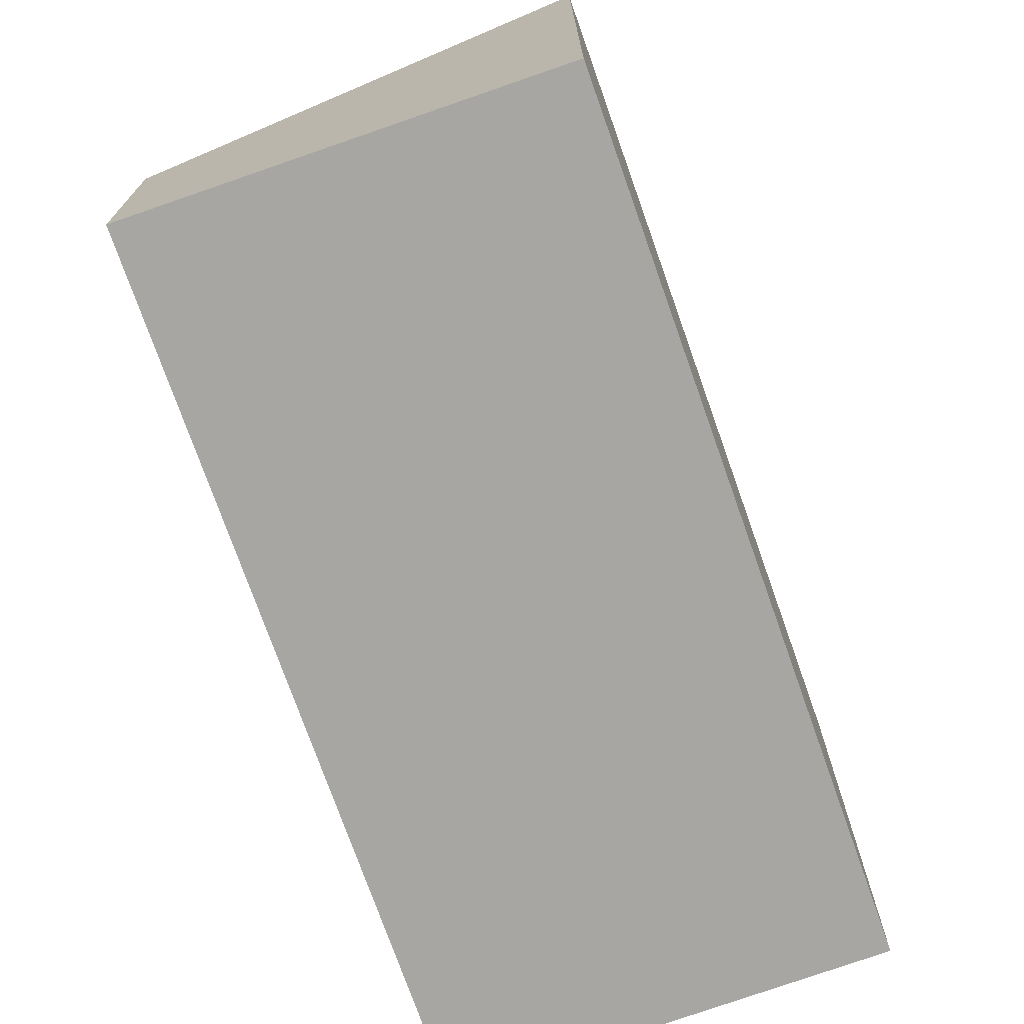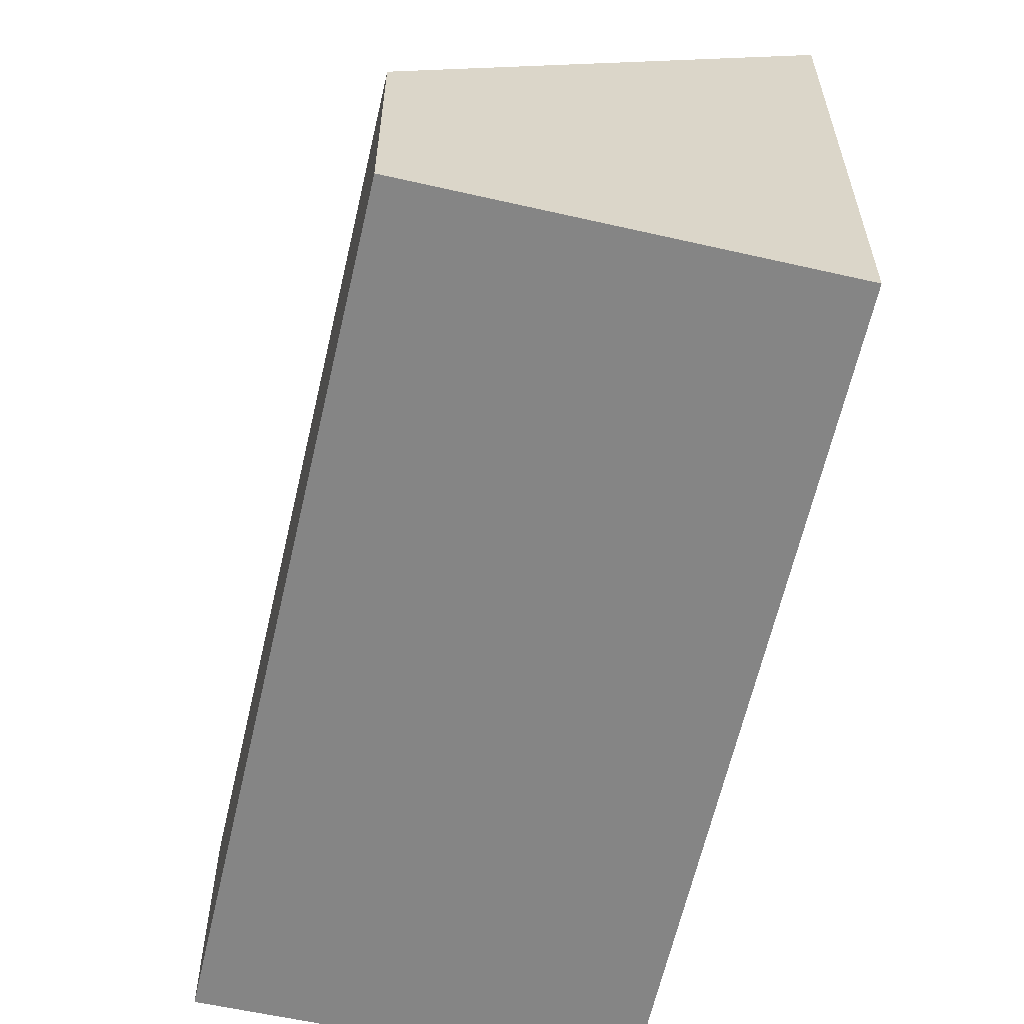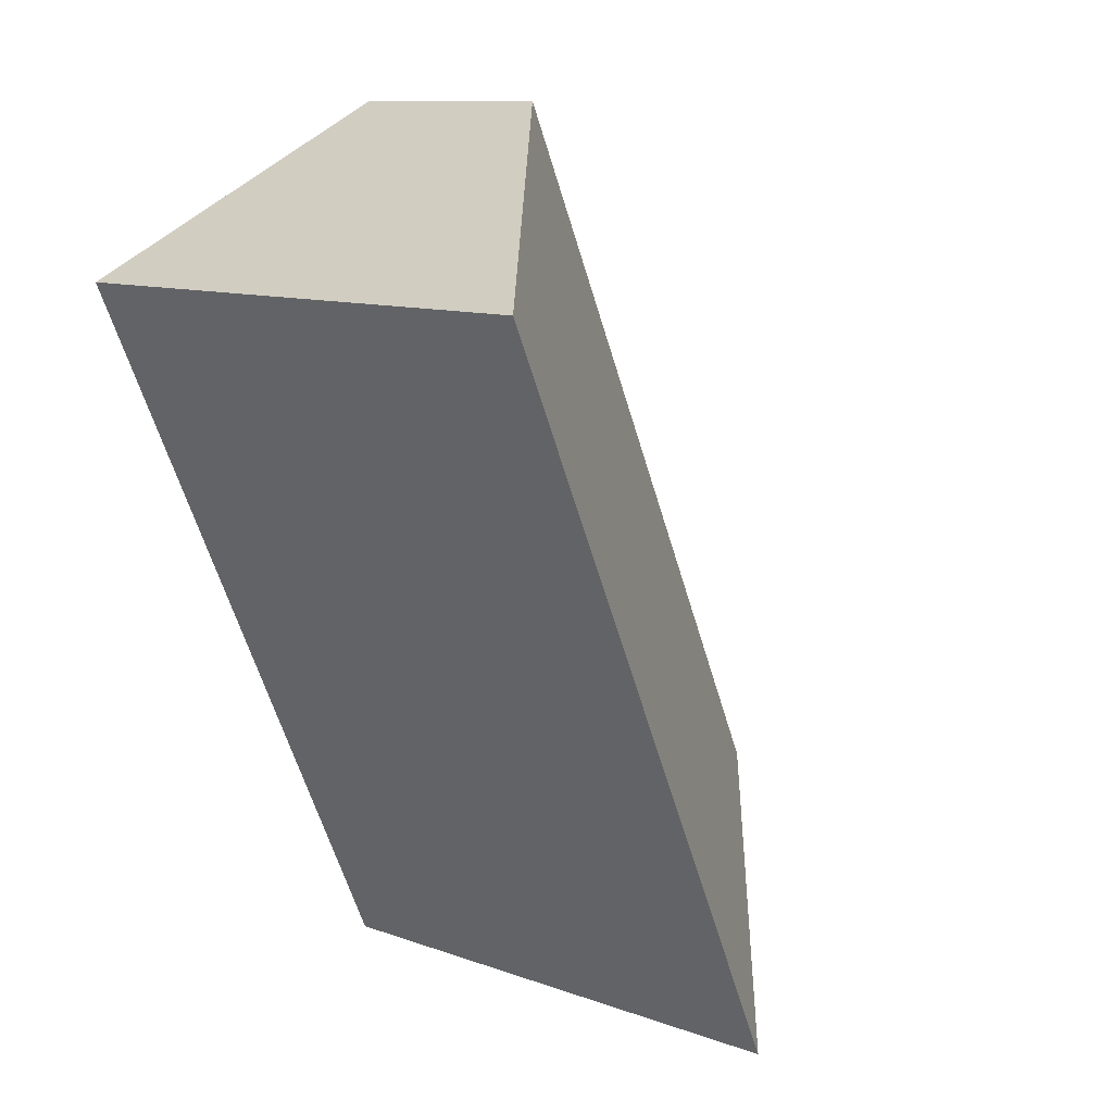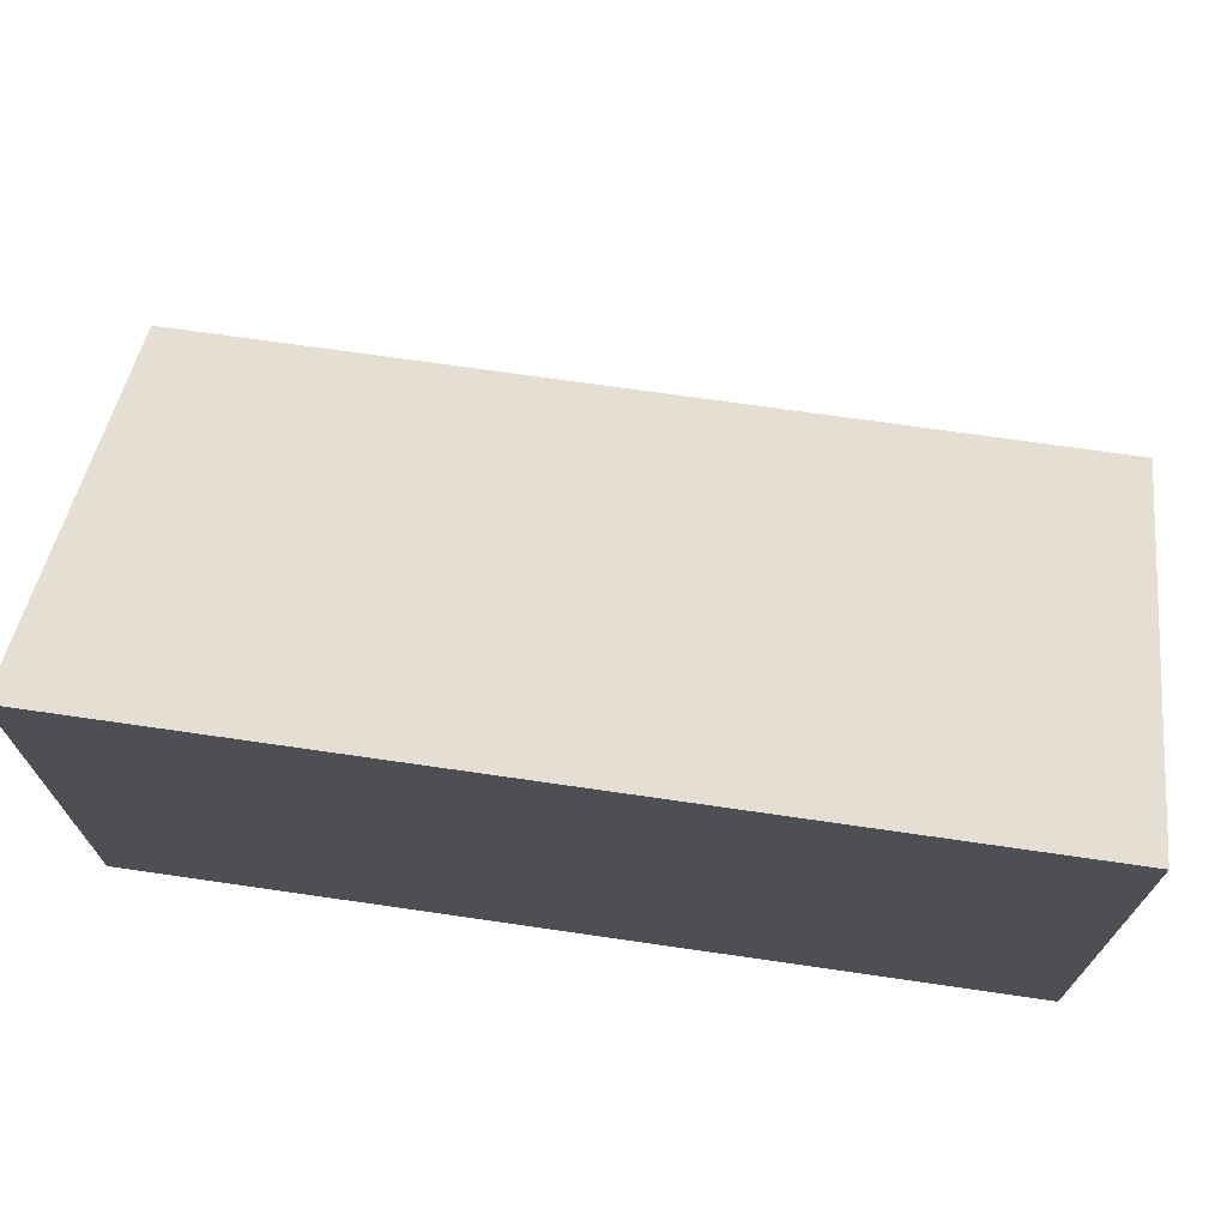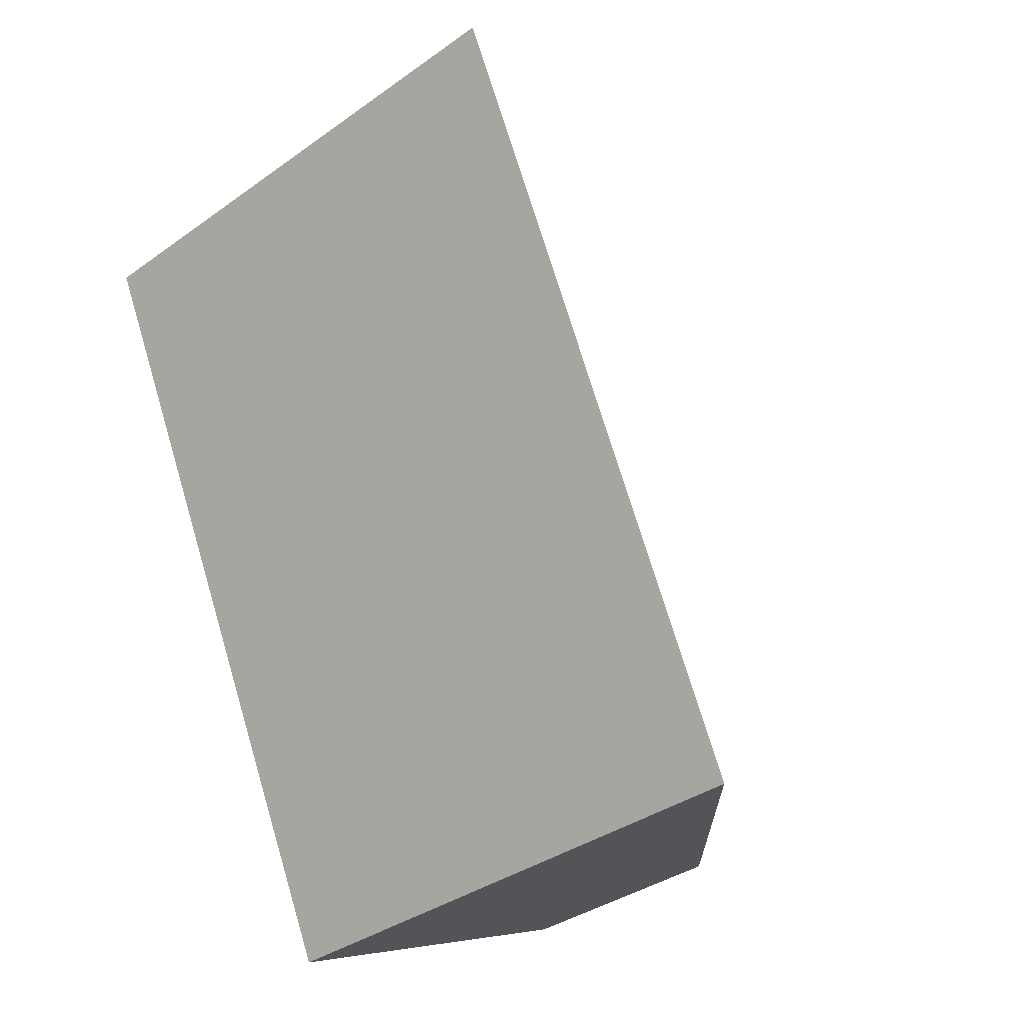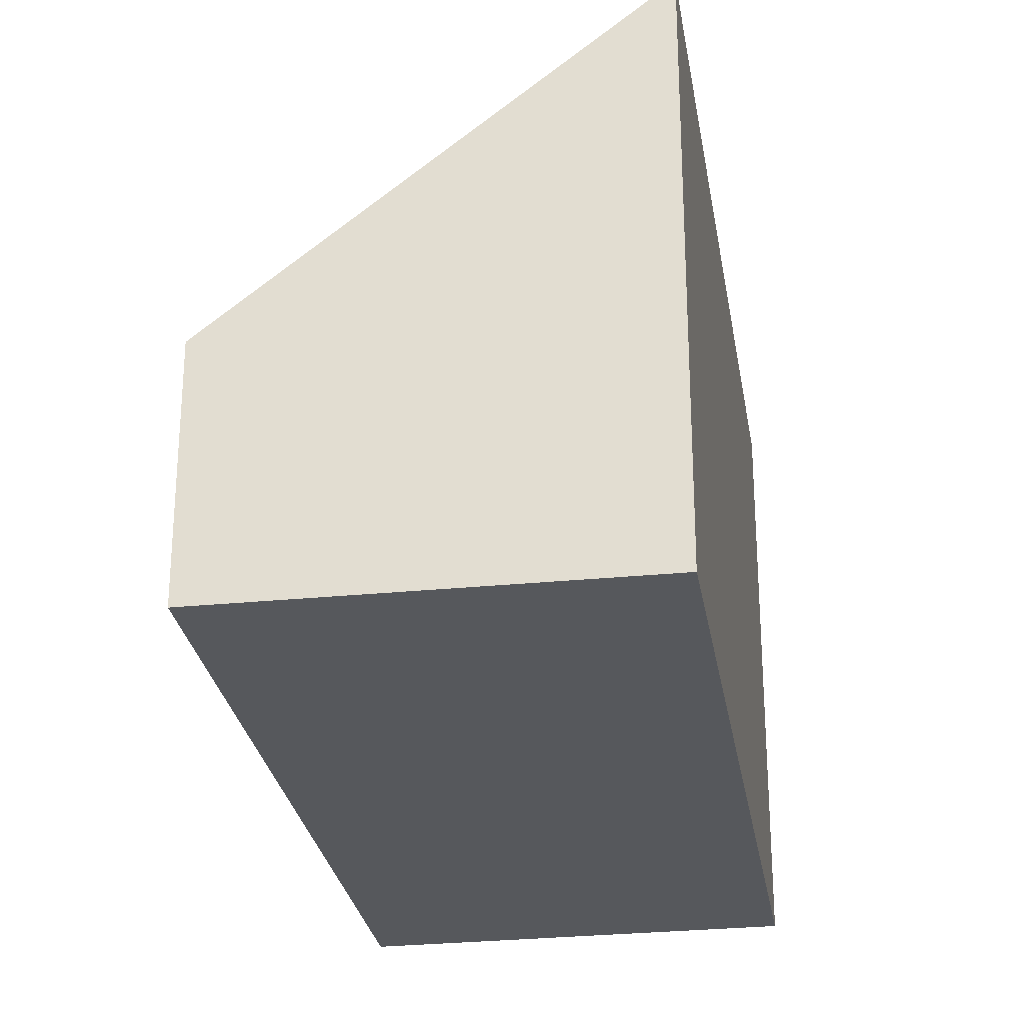
<metadata>
{"format":"obj","ext":"obj","renderer":"f3d","projection":"perspective","resolution":1024,"background":"white","views":[{"elev":-74.0,"azim":44.3,"up":"+Y"},{"elev":-61.7,"azim":12.1,"up":"+Y"},{"elev":10.6,"azim":132.3,"up":"+Z"},{"elev":73.9,"azim":123.0,"up":"+Y"},{"elev":-36.4,"azim":132.9,"up":"+Z"},{"elev":-27.7,"azim":33.9,"up":"+Y"}]}
</metadata>
<code>
v  2.552 1.746 5.474
v  2.728 4.101 -1.248
v  0 1.746 1.069e-16
v  5.249 4.085 4.206
v  2.728 7.642e-17 -1.248
v  5.249 -2.575e-16 4.206
v  0 0 0
v  2.552 -3.352e-16 5.474
g defaultobject
f 1 2 3
f 2 1 4
f 4 5 2
f 5 4 6
f 5 3 2
f 3 5 7
f 7 1 3
f 1 7 8
f 1 6 4
f 6 1 8
f 6 7 5
f 7 6 8

</code>
